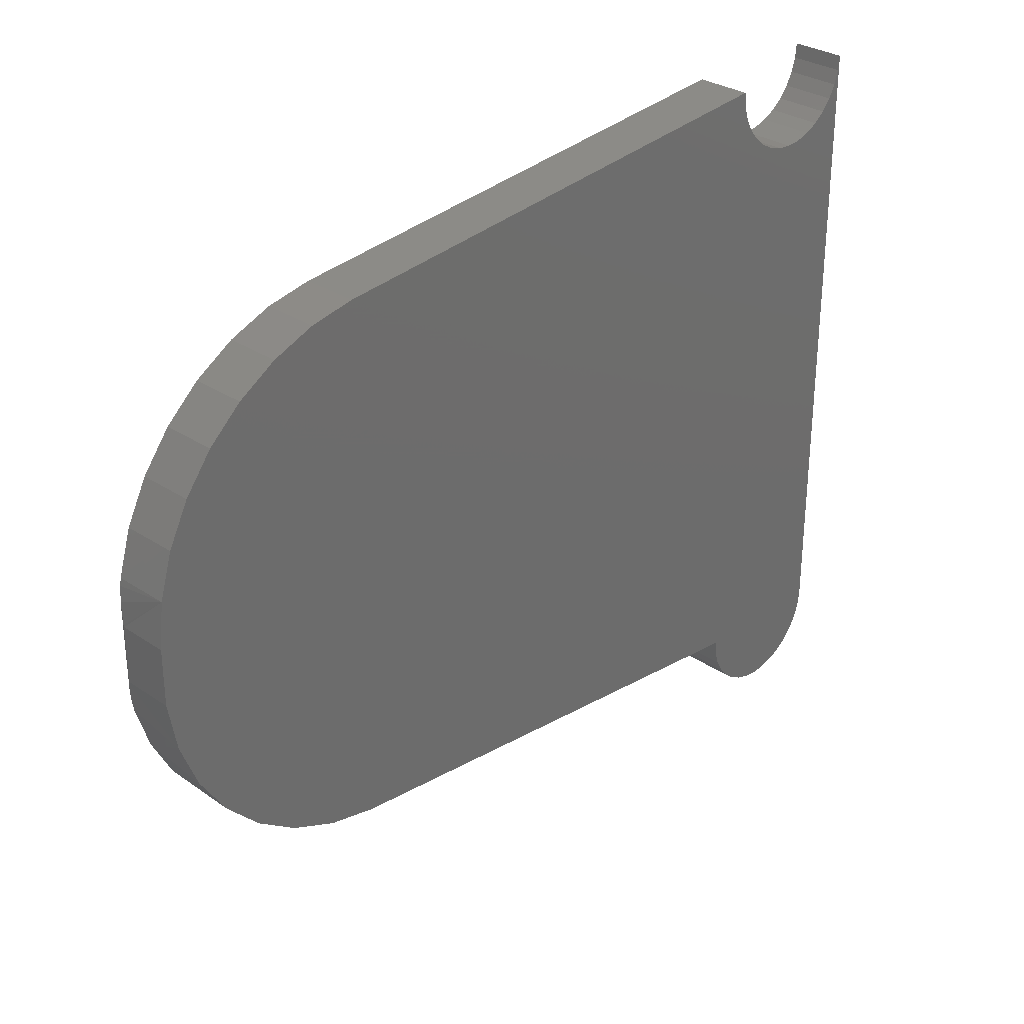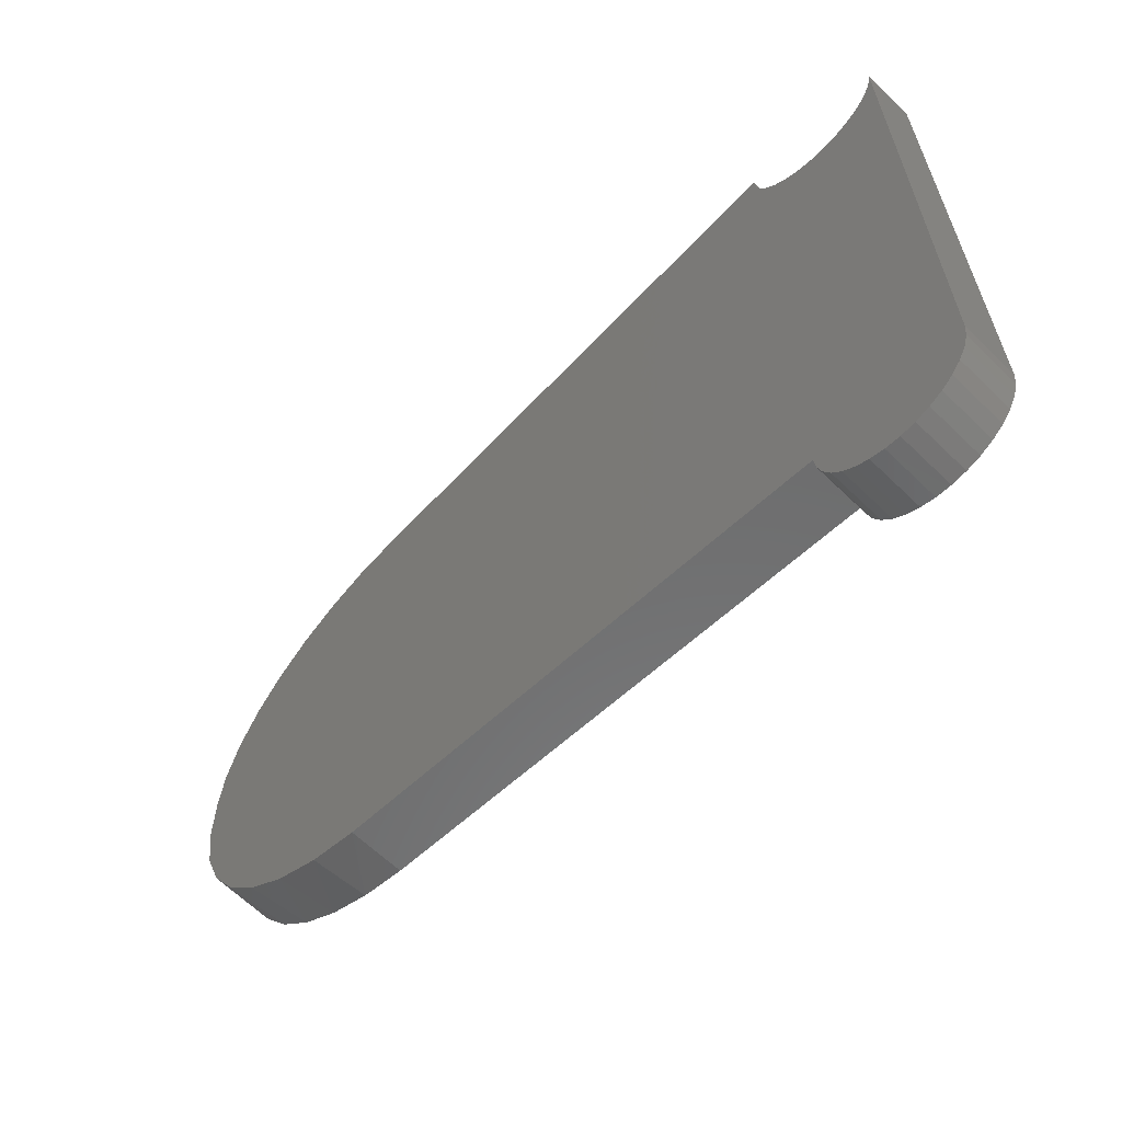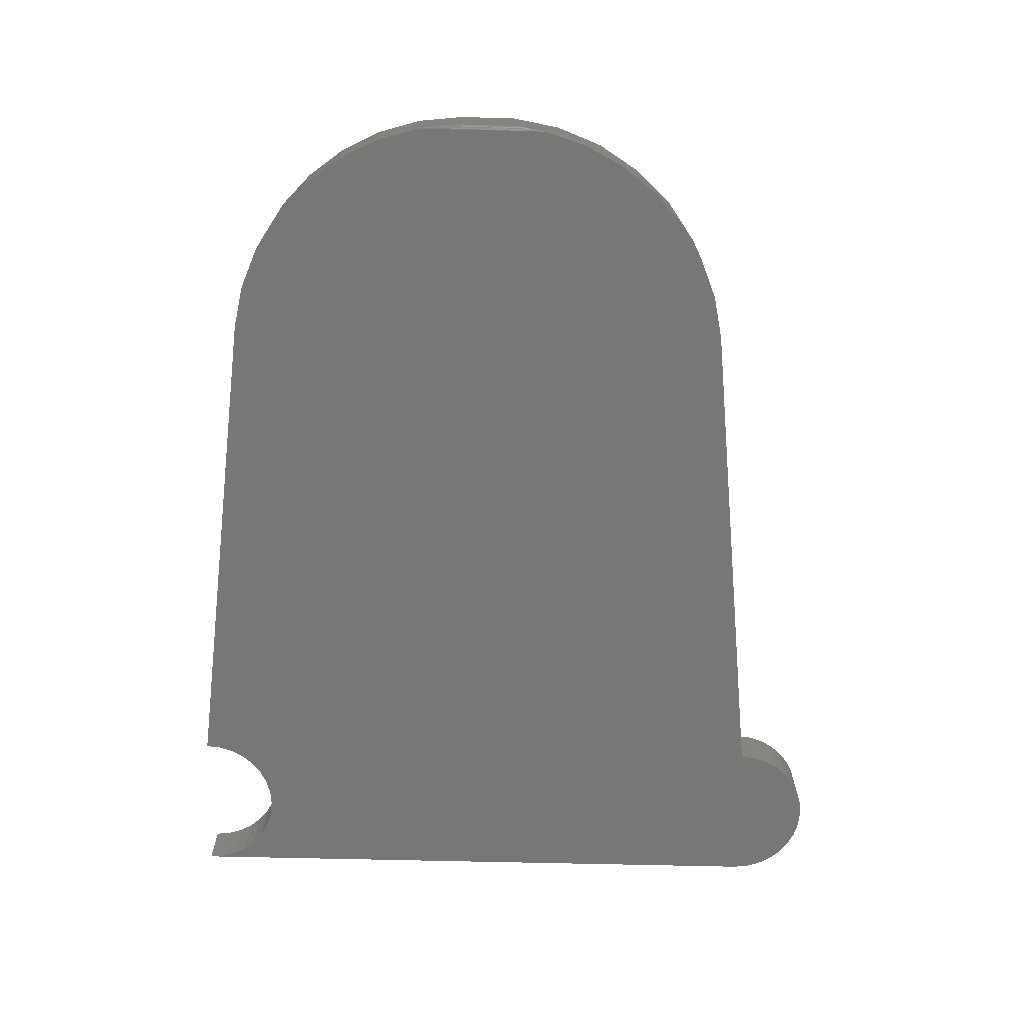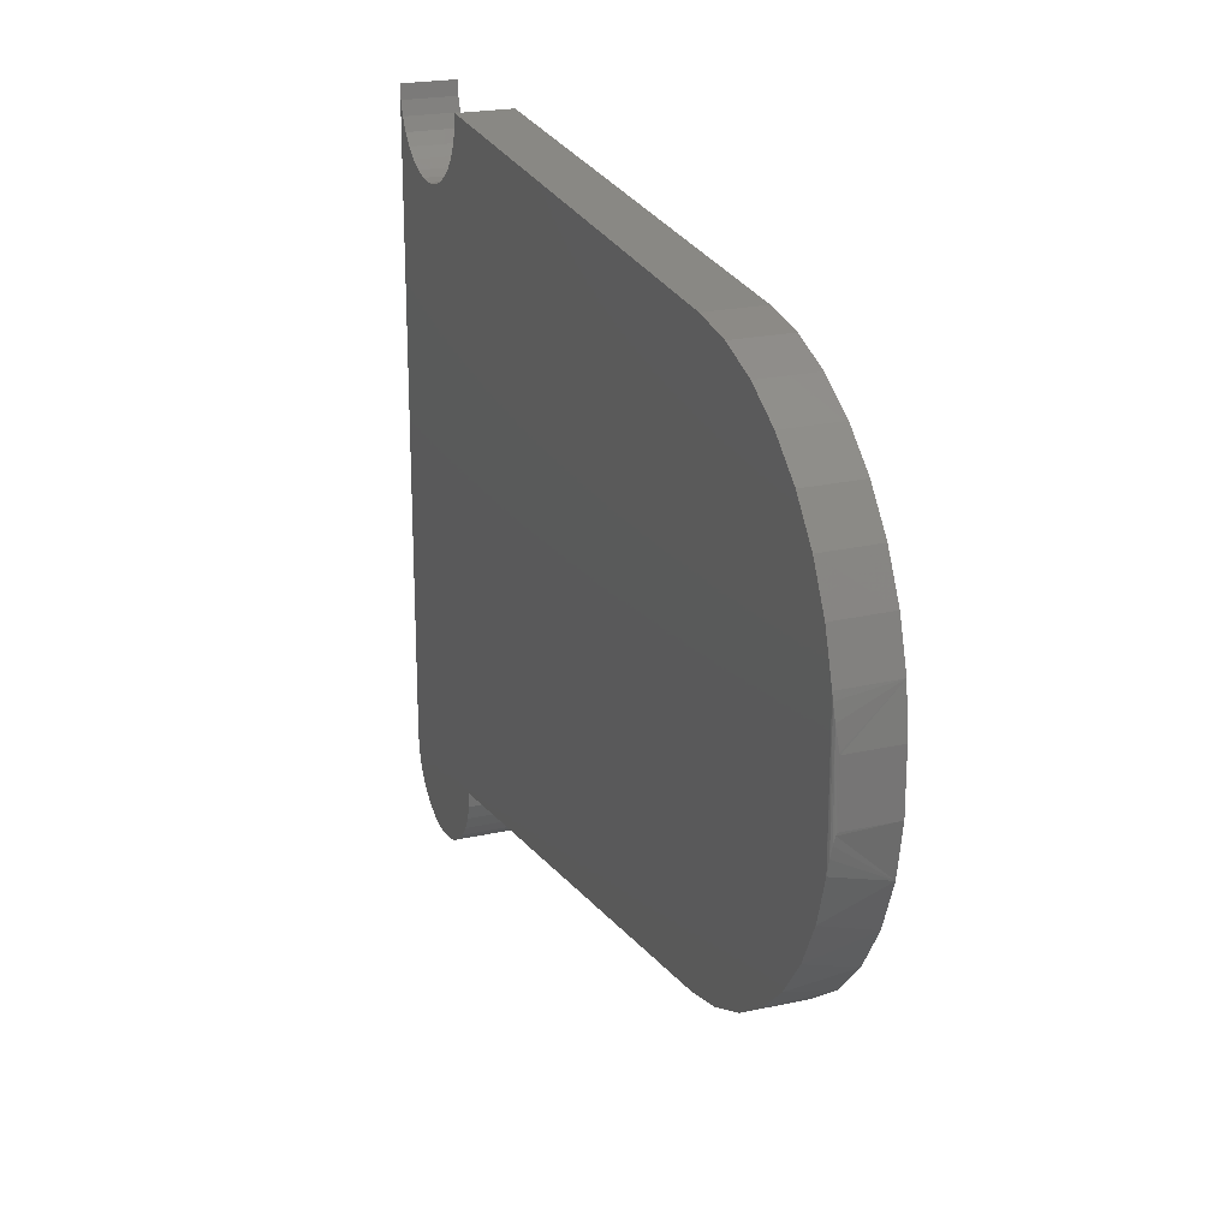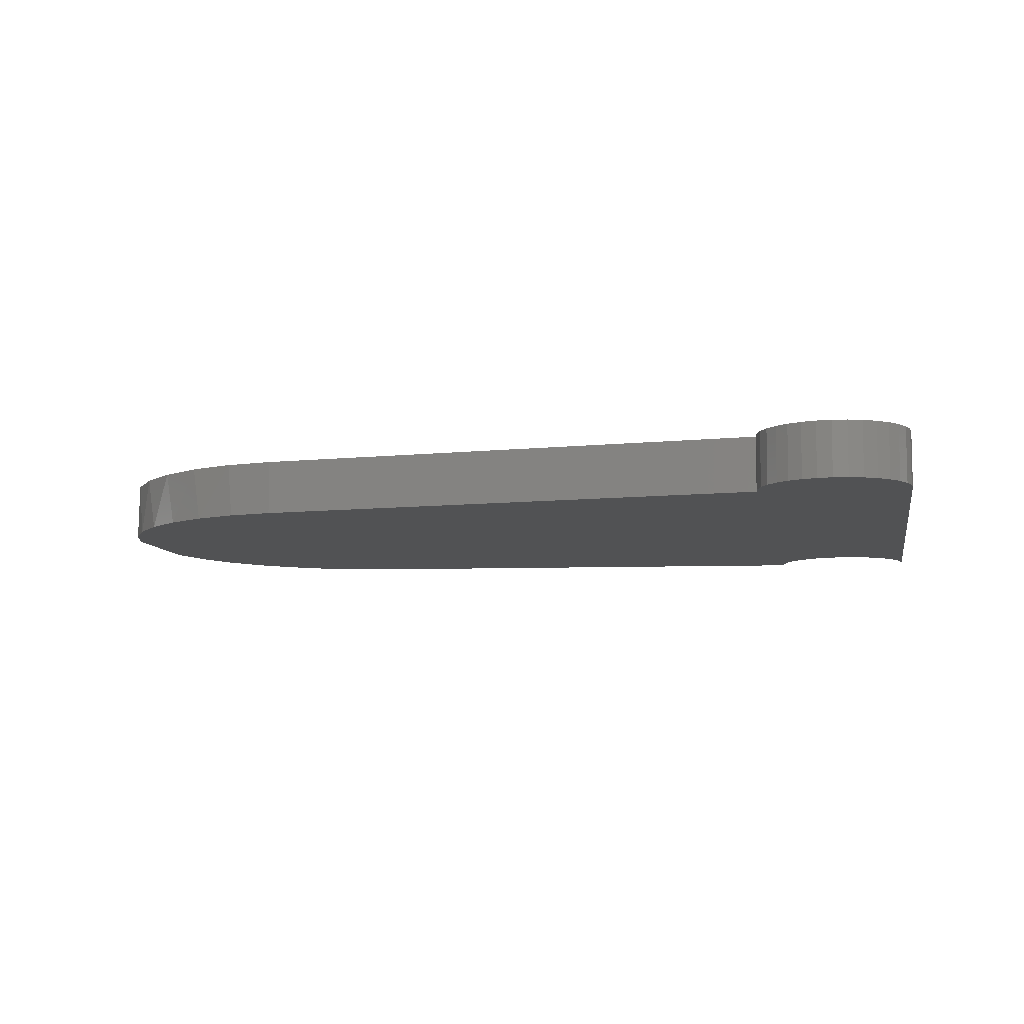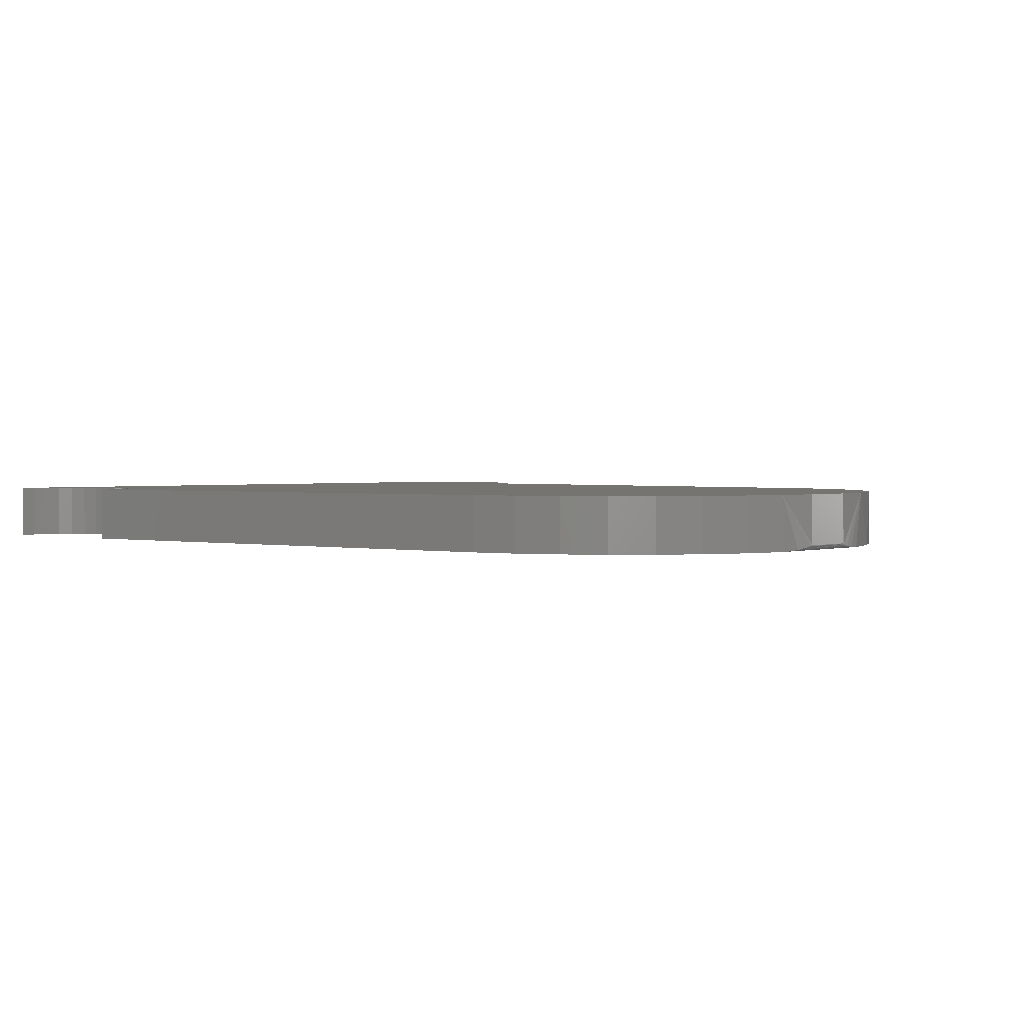
<metadata>
{"format":"stl","ext":"stl","renderer":"f3d","projection":"perspective","resolution":1024,"background":"white","views":[{"elev":30.4,"azim":134.2,"up":"+Z"},{"elev":-62.7,"azim":-134.5,"up":"+Z"},{"elev":-69.7,"azim":88.7,"up":"+Y"},{"elev":21.3,"azim":67.8,"up":"+Z"},{"elev":-8.2,"azim":-169.6,"up":"+Y"},{"elev":1.7,"azim":41.1,"up":"+Y"}]}
</metadata>
<code>
# stl→obj: 110 verts, 216 faces
v -0.4856 -0.08594 0.3922
v -0.5077 -0.08594 0.3855
v 0.5328 -0.08594 0.3879
v 0.5933 -0.08594 0.3504
v -0.5307 -0.08594 0.3832
v -0.4652 -0.08594 -0.5979
v -0.5757 -0.08594 -0.6088
v -0.4856 -0.08594 -0.6088
v -0.5536 -0.08594 -0.6155
v -0.5077 -0.08594 -0.6155
v -0.5307 -0.08594 -0.6178
v 0.7422 -0.08594 0.1147
v 0.3967 -0.08594 -0.4117
v 0.4663 -0.08594 -0.397
v 0.5323 -0.08594 -0.3704
v 0.5925 -0.08594 -0.3325
v 0.6451 -0.08594 -0.2846
v 0.6884 -0.08594 -0.2282
v 0.7211 -0.08594 -0.1651
v 0.7422 -0.08594 -0.09715
v 0.3967 -0.08594 0.4274
v -0.4129 -0.08594 0.501
v -0.4152 -0.08594 0.478
v -0.4219 -0.08594 0.4559
v -0.4328 -0.08594 0.4356
v -0.4474 -0.08594 0.4177
v 0.4666 -0.08594 0.4138
v -0.6484 -0.08594 -0.5
v -0.6462 -0.08594 -0.523
v -0.4152 -0.08594 -0.523
v -0.4129 -0.08594 -0.5
v 0.7217 -0.08594 0.1828
v 0.6893 -0.08594 0.2462
v 0.6461 -0.08594 0.3027
v -0.5536 -0.08594 0.3855
v -0.5757 -0.08594 0.3922
v -0.5961 -0.08594 0.4031
v -0.6139 -0.08594 0.4177
v -0.6286 -0.08594 0.4356
v -0.6395 -0.08594 0.4559
v -0.6462 -0.08594 0.478
v -0.6484 -0.08594 0.501
v -0.4652 -0.08594 0.4031
v -0.4219 -0.08594 -0.5451
v -0.6395 -0.08594 -0.5451
v -0.4328 -0.08594 -0.5654
v -0.6286 -0.08594 -0.5654
v -0.4474 -0.08594 -0.5833
v -0.6139 -0.08594 -0.5833
v -0.5961 -0.08594 -0.5979
v 0.7421 1.859e-16 0.1153
v 0.7443 -0.08565 0.1035
v 0.7476 -0.08374 0.08033
v 0.7499 -0.0792 0.0476
v 0.75 -0.07812 0.04465
v 0.75 1.855e-16 0.04465
v 0.3967 1.649e-16 0.4274
v 0.4665 1.719e-16 0.4138
v 0.5327 1.778e-16 0.3879
v 0.5931 1.824e-16 0.3506
v 0.6458 1.857e-16 0.3029
v 0.6891 1.873e-16 0.2466
v 0.7215 1.874e-16 0.1833
v 0.75 -0.07812 -0.04367
v 0.75 1.815e-16 -0.04367
v 0.7075 1.684e-16 -0.1947
v 0.6651 1.601e-16 -0.2611
v 0.6105 1.508e-16 -0.318
v 0.5459 1.412e-16 -0.3631
v 0.4737 1.314e-16 -0.3947
v 0.7499 -0.07935 -0.04545
v 0.7497 -0.08028 -0.04735
v 0.7362 1.757e-16 -0.1213
v 0.7485 -0.08271 -0.05901
v 0.7463 -0.08476 -0.07503
v 0.3967 1.209e-16 -0.4117
v -0.5077 6.553e-17 0.3855
v -0.4856 6.835e-17 0.3922
v -0.4129 2.695e-17 -0.5
v -0.6484 8.035e-19 -0.5
v -0.4856 1.284e-17 -0.6088
v -0.5757 2.835e-18 -0.6088
v -0.4652 1.571e-17 -0.5979
v -0.5536 4.916e-18 -0.6155
v -0.5077 1.002e-17 -0.6155
v -0.5307 7.341e-18 -0.6178
v -0.4474 7.401e-17 0.4177
v -0.4328 7.663e-17 0.4356
v -0.4219 7.897e-17 0.4559
v -0.4152 8.094e-17 0.478
v -0.4129 8.171e-17 0.501
v -0.5307 6.285e-17 0.3832
v -0.6484 5.631e-17 0.501
v -0.6462 5.529e-17 0.478
v -0.6395 5.481e-17 0.4559
v -0.6286 5.489e-17 0.4356
v -0.6139 5.552e-17 0.4177
v -0.5961 5.669e-17 0.4031
v -0.5757 5.835e-17 0.3922
v -0.5536 6.043e-17 0.3855
v -0.4652 7.122e-17 0.4031
v -0.5961 1.179e-18 -0.5979
v -0.6139 1.036e-20 -0.5833
v -0.4474 1.85e-17 -0.5833
v -0.6286 -6.25e-19 -0.5654
v -0.4328 2.112e-17 -0.5654
v -0.6395 -7.03e-19 -0.5451
v -0.4219 2.346e-17 -0.5451
v -0.6462 -2.207e-19 -0.523
v -0.4152 2.543e-17 -0.523
f 1 2 3
f 4 3 2
f 4 2 5
f 6 7 8
f 8 7 9
f 8 9 10
f 10 9 11
f 12 13 14
f 12 14 15
f 12 15 16
f 12 16 17
f 12 17 18
f 12 18 19
f 12 19 20
f 21 22 23
f 21 23 24
f 21 24 25
f 21 25 26
f 21 26 27
f 28 29 30
f 28 30 31
f 28 31 13
f 28 13 12
f 28 12 32
f 28 32 33
f 28 33 34
f 28 34 4
f 28 4 5
f 28 5 35
f 28 35 36
f 28 36 37
f 28 37 38
f 28 38 39
f 28 39 40
f 28 40 41
f 28 41 42
f 27 26 3
f 3 26 43
f 3 43 1
f 30 29 44
f 44 29 45
f 44 45 46
f 46 45 47
f 46 47 48
f 48 47 49
f 48 49 6
f 6 49 50
f 6 50 7
f 51 12 52
f 51 52 53
f 51 53 54
f 51 54 55
f 51 55 56
f 57 21 58
f 58 21 27
f 58 27 59
f 59 27 3
f 59 3 60
f 60 3 4
f 60 4 61
f 61 4 34
f 61 34 62
f 62 34 33
f 62 33 63
f 63 33 32
f 63 32 51
f 51 32 12
f 64 65 55
f 55 65 56
f 66 19 18
f 66 18 67
f 18 17 67
f 68 67 17
f 17 16 68
f 69 68 16
f 16 15 69
f 70 69 15
f 65 64 71
f 65 71 72
f 65 72 73
f 73 72 74
f 73 74 75
f 73 75 20
f 73 20 19
f 73 19 66
f 13 76 14
f 14 76 70
f 14 70 15
f 20 52 12
f 20 75 52
f 64 54 71
f 64 55 54
f 54 53 71
f 72 71 53
f 53 74 72
f 75 74 53
f 53 52 75
f 59 77 78
f 77 59 60
f 76 79 80
f 81 82 83
f 84 82 81
f 85 84 81
f 86 84 85
f 57 58 87
f 57 87 88
f 57 88 89
f 57 89 90
f 57 90 91
f 92 77 60
f 92 60 61
f 92 61 62
f 92 62 63
f 92 63 51
f 92 51 56
f 92 56 65
f 92 65 73
f 92 73 66
f 92 66 67
f 92 67 68
f 92 68 69
f 92 69 70
f 92 70 76
f 92 76 80
f 80 93 94
f 80 94 95
f 80 95 96
f 80 96 97
f 80 97 98
f 80 98 99
f 80 99 100
f 80 100 92
f 78 101 59
f 59 101 87
f 59 87 58
f 82 102 83
f 83 102 103
f 83 103 104
f 104 103 105
f 104 105 106
f 106 105 107
f 106 107 108
f 108 107 109
f 108 109 110
f 110 109 80
f 110 80 79
f 42 93 28
f 28 93 80
f 92 2 77
f 77 2 1
f 77 1 78
f 78 1 43
f 78 43 101
f 101 43 26
f 101 26 87
f 87 26 25
f 87 25 88
f 88 25 24
f 88 24 89
f 89 24 23
f 89 23 90
f 90 23 22
f 90 22 91
f 2 92 5
f 5 92 100
f 5 100 35
f 35 100 99
f 35 99 36
f 36 99 98
f 36 98 37
f 37 98 97
f 37 97 38
f 38 97 96
f 38 96 39
f 39 96 95
f 39 95 40
f 40 95 94
f 40 94 41
f 41 94 93
f 41 93 42
f 21 57 22
f 22 57 91
f 31 79 13
f 13 79 76
f 79 31 110
f 110 31 30
f 110 30 108
f 108 30 44
f 108 44 106
f 106 44 46
f 106 46 104
f 104 46 48
f 104 48 83
f 83 48 6
f 83 6 81
f 81 6 8
f 81 8 85
f 85 8 10
f 85 10 86
f 86 10 11
f 86 11 84
f 84 11 9
f 84 9 82
f 82 9 7
f 82 7 102
f 102 7 50
f 102 50 103
f 103 50 49
f 103 49 105
f 105 49 47
f 105 47 107
f 107 47 45
f 107 45 109
f 109 45 29
f 109 29 80
f 80 29 28

</code>
